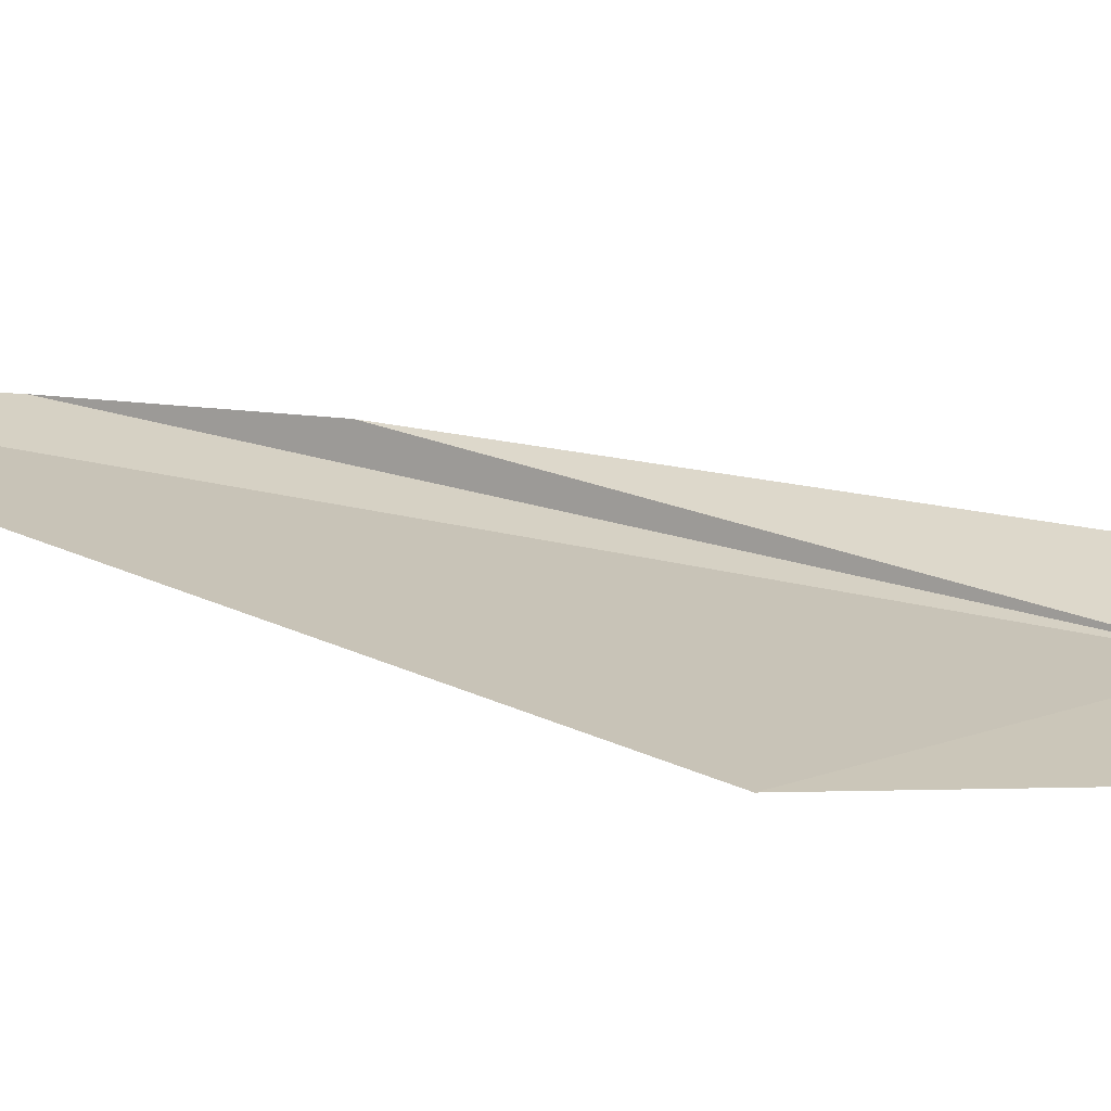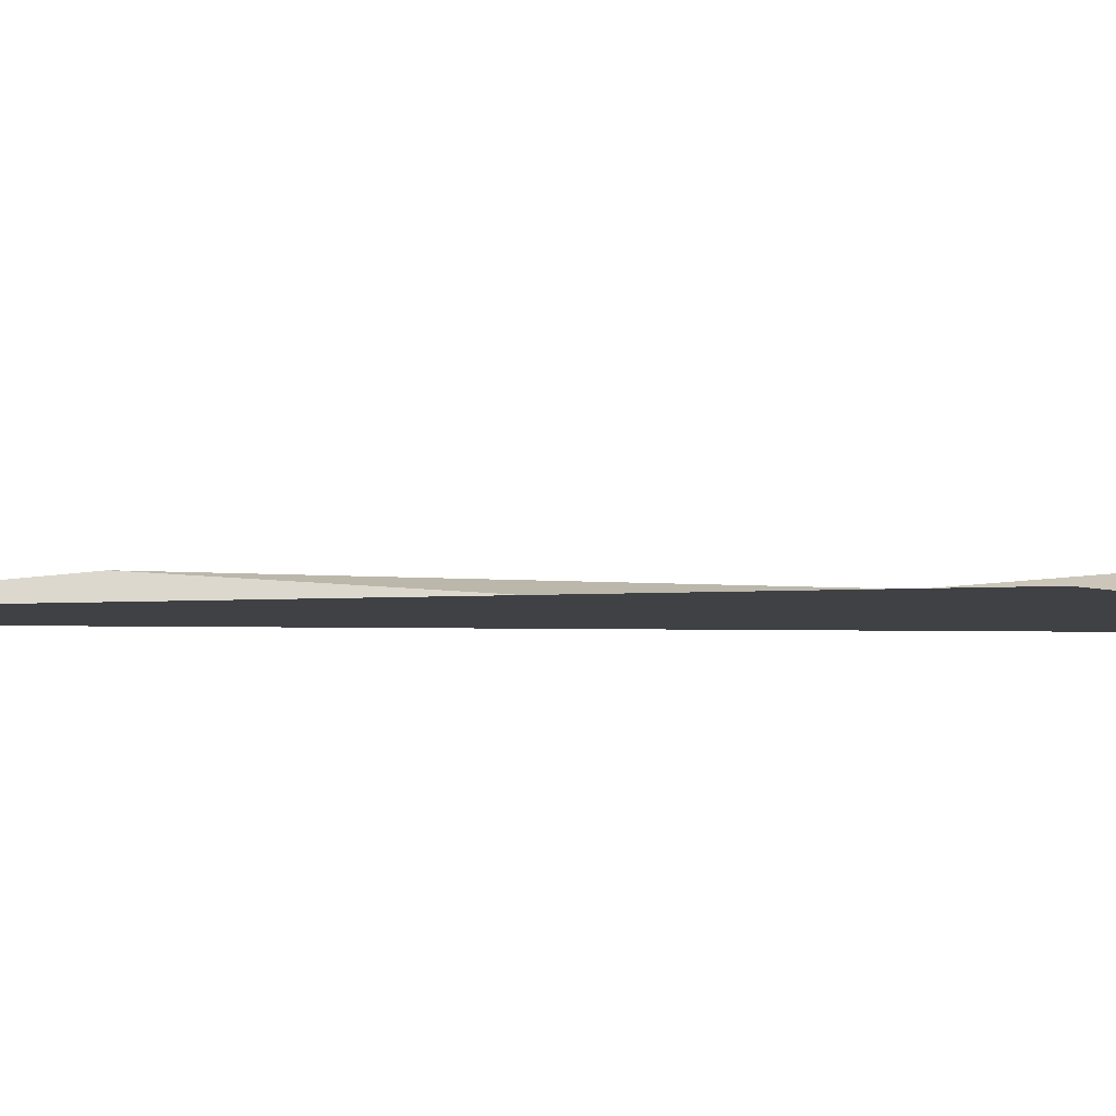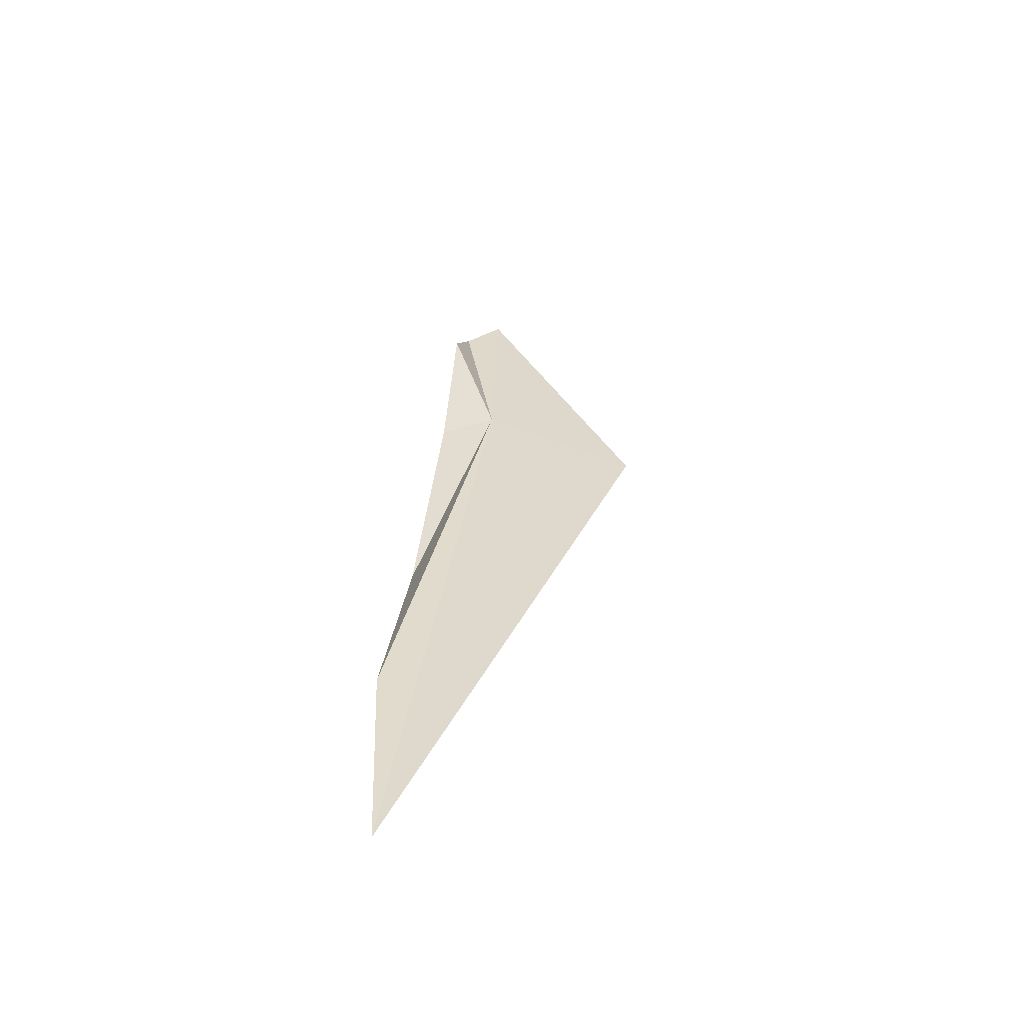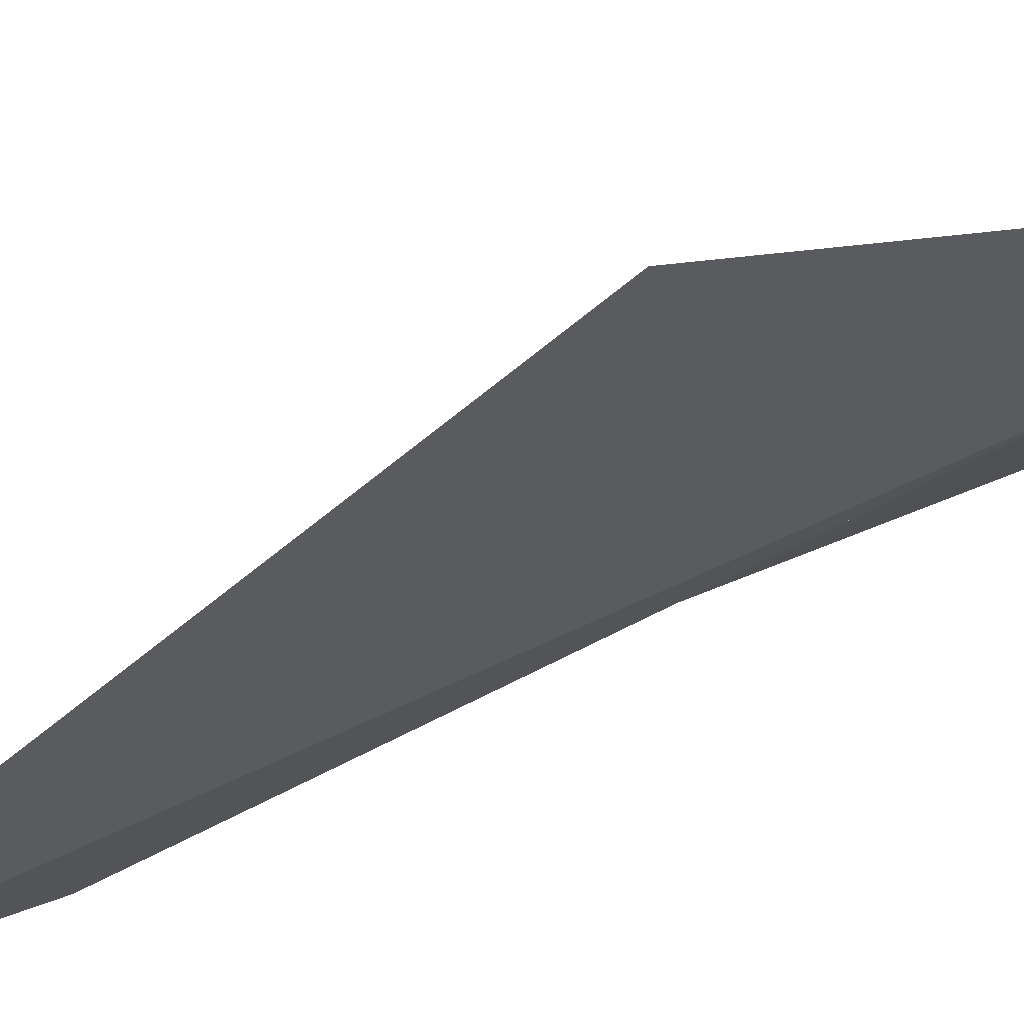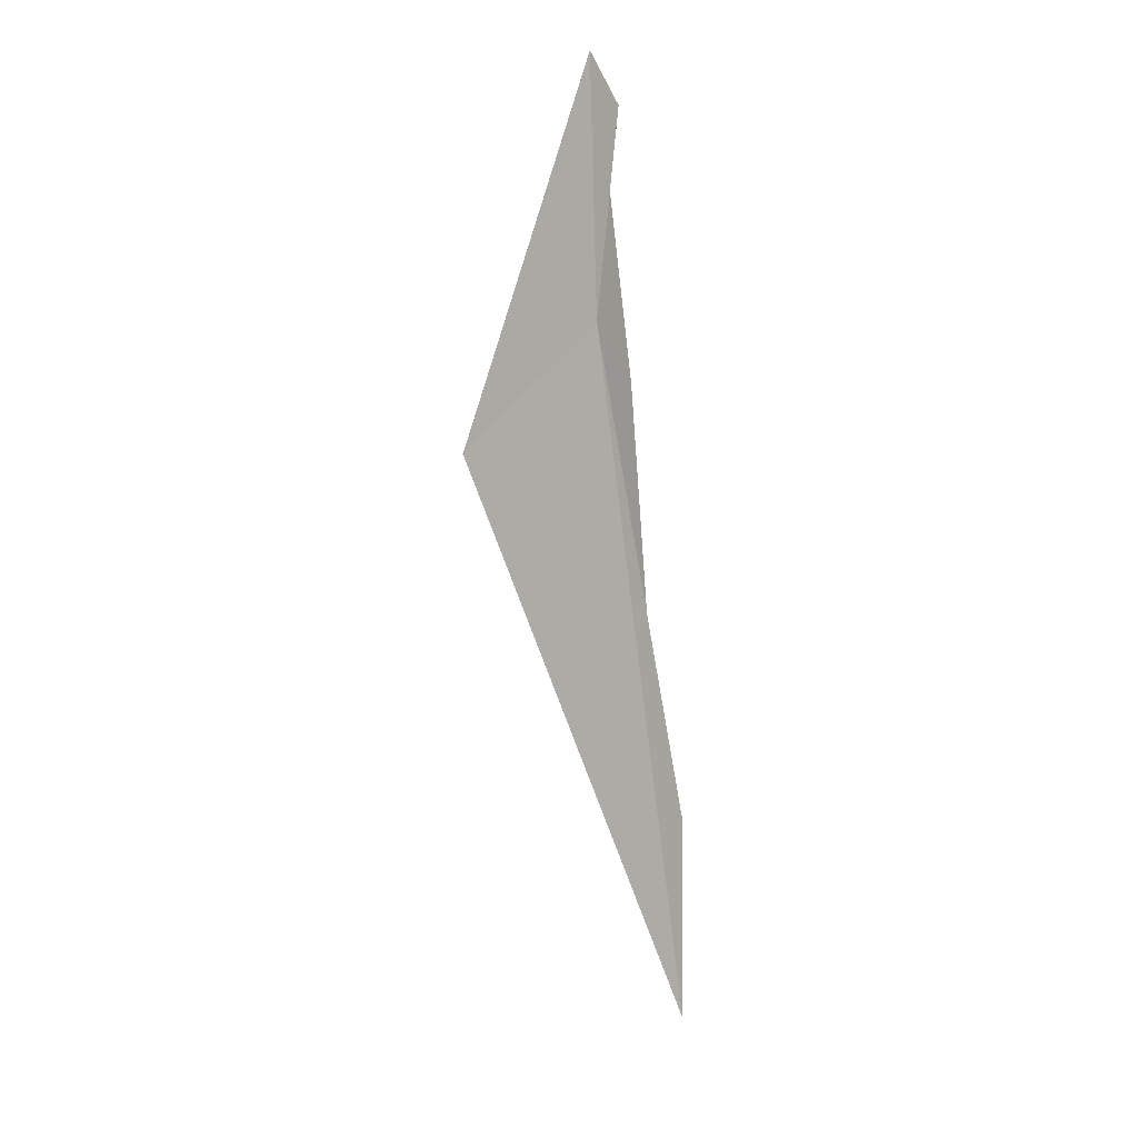
<metadata>
{"format":"obj","ext":"obj","renderer":"f3d","projection":"perspective","resolution":1024,"background":"white","views":[{"elev":19.3,"azim":114.2,"up":"+Z"},{"elev":-8.0,"azim":67.2,"up":"+Z"},{"elev":-59.6,"azim":2.6,"up":"+Y"},{"elev":-34.5,"azim":119.5,"up":"+Z"},{"elev":12.2,"azim":146.2,"up":"+Y"}]}
</metadata>
<code>
v 8.492 28.22 -26.79
v 8.394 28.85 -26.76
v 8.511 29 -26.78
v 8.19 25.96 -26.85
v 8.165 26.62 -26.81
v 8.252 27.09 -26.75
v 8.359 28.62 -26.66
v 8.323 28.02 -26.73
v 8.971 27.88 -26.82
f 1 3 2
f 1 5 4
f 1 6 5
f 1 7 8
f 1 2 7
f 1 8 6
f 1 4 9
f 1 9 3

</code>
